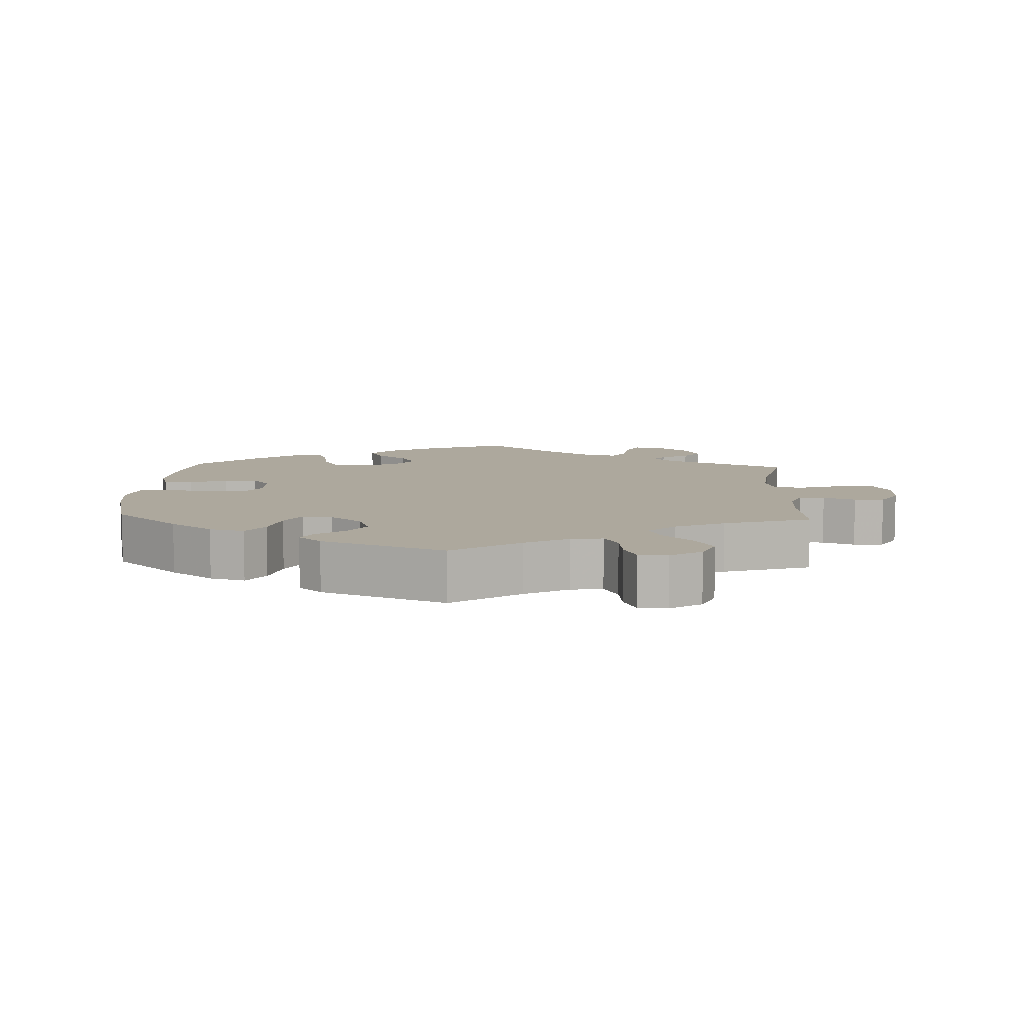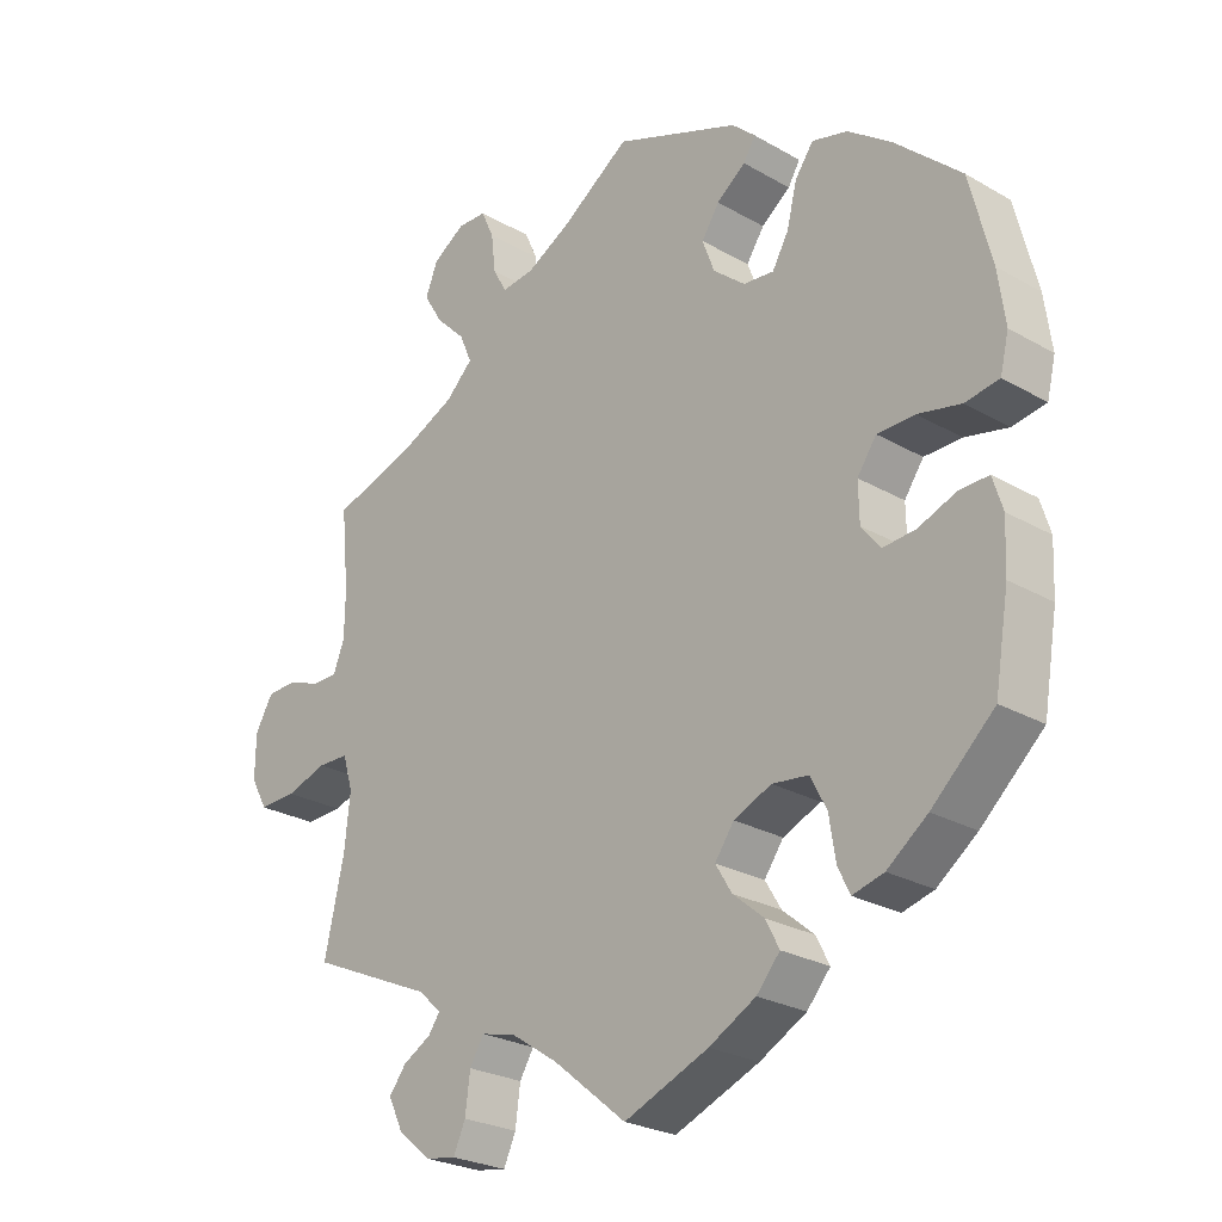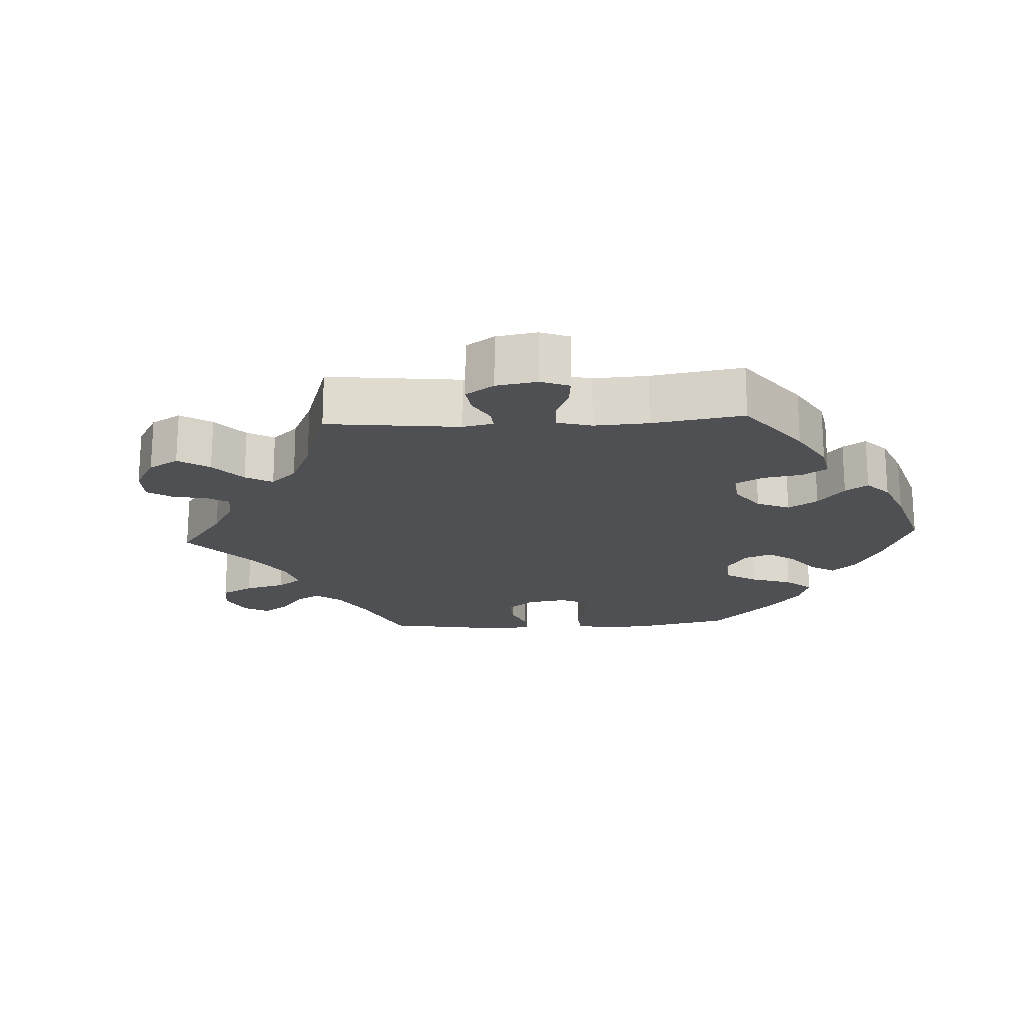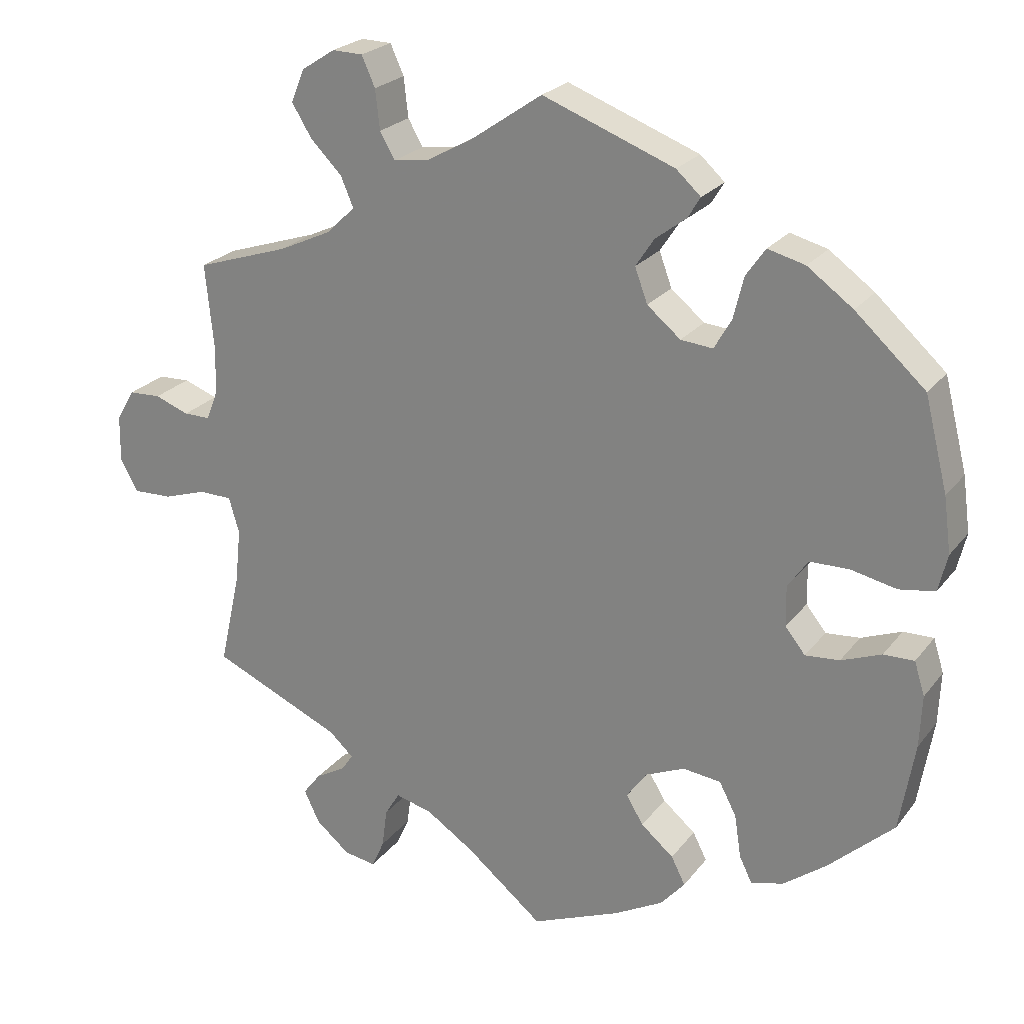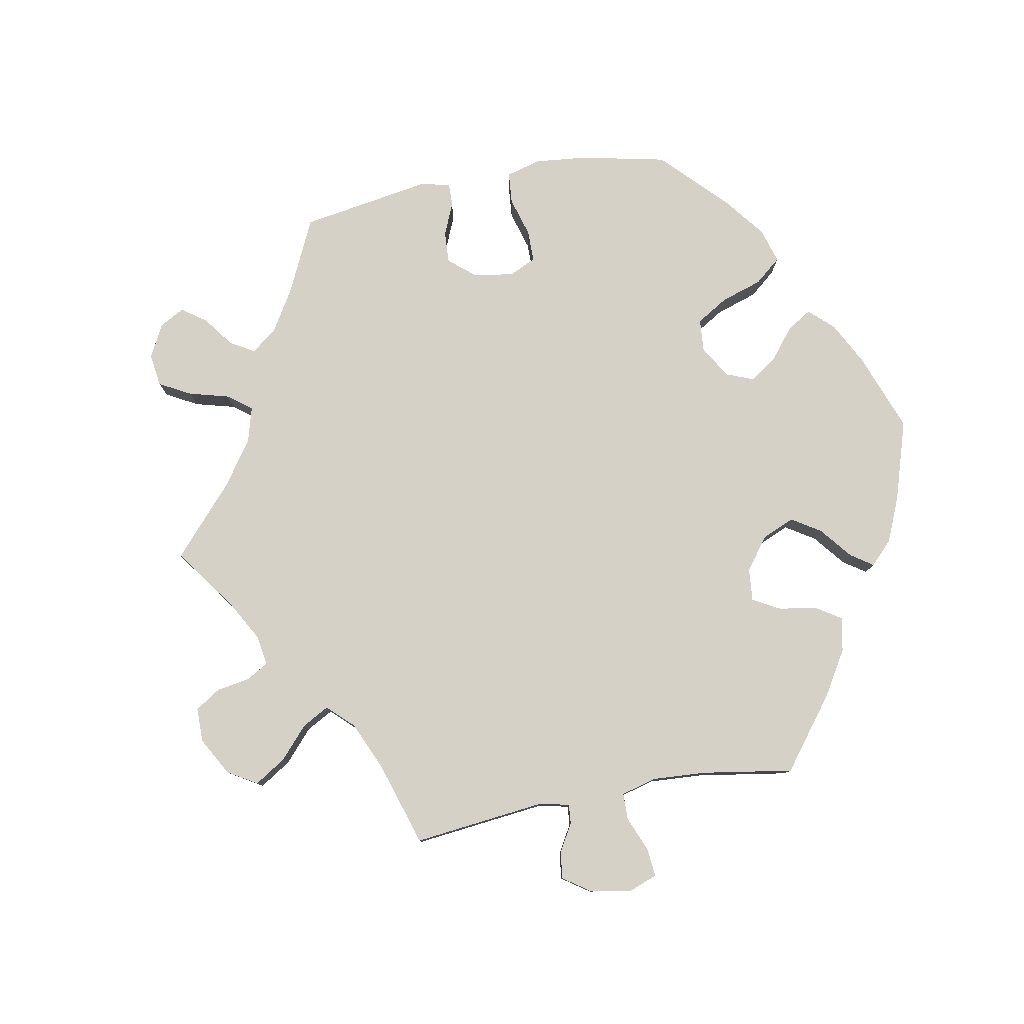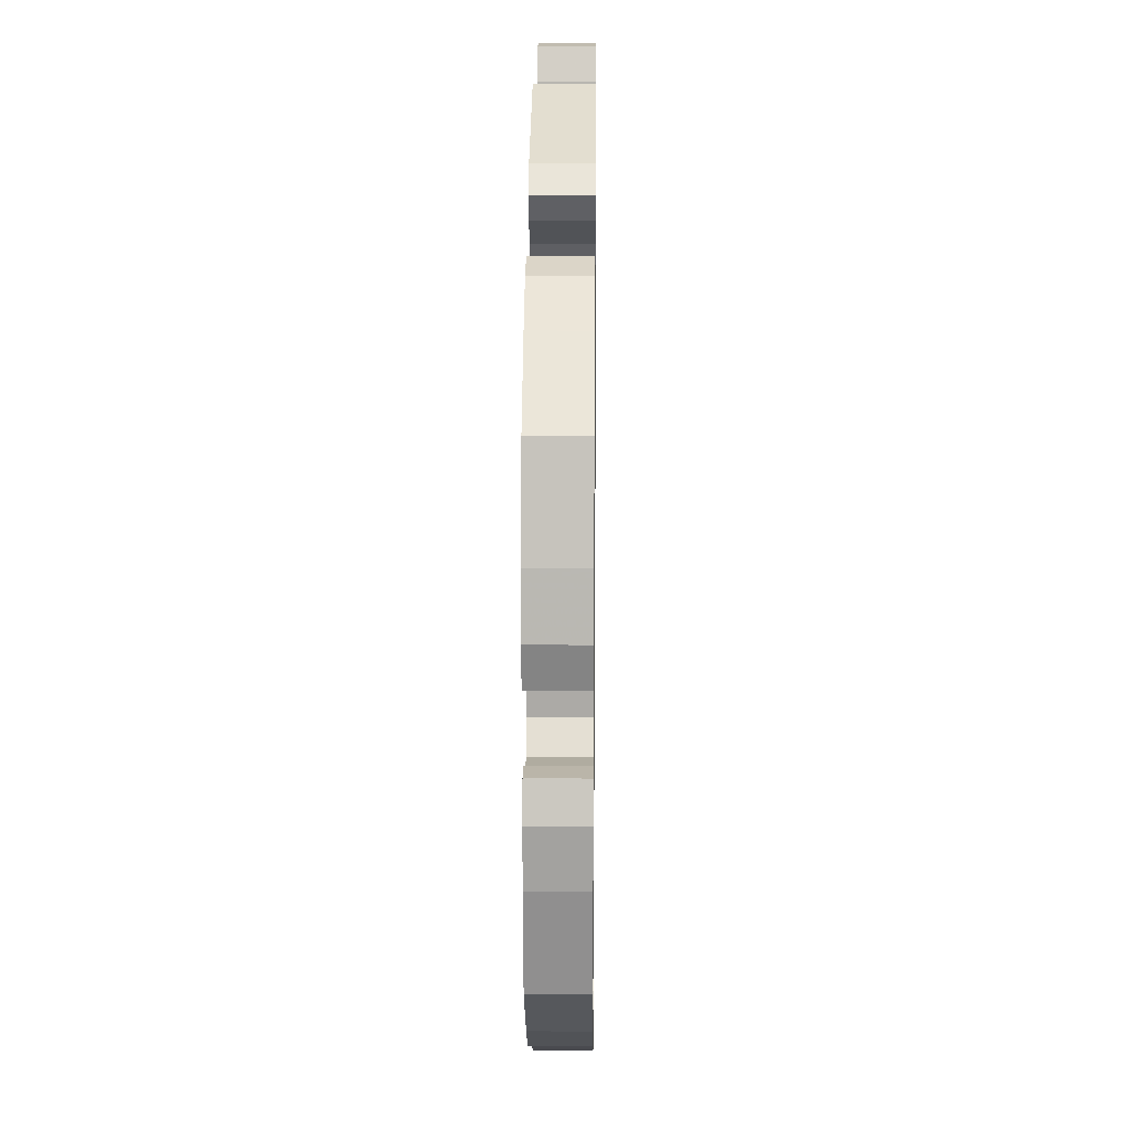
<metadata>
{"format":"obj","ext":"obj","renderer":"f3d","projection":"perspective","resolution":1024,"background":"white","views":[{"elev":8.7,"azim":2.7,"up":"+Y"},{"elev":-25.4,"azim":-132.8,"up":"+Z"},{"elev":-19.1,"azim":153.1,"up":"+Y"},{"elev":23.6,"azim":-152.1,"up":"+Z"},{"elev":79.4,"azim":139.4,"up":"+Y"},{"elev":15.0,"azim":-89.3,"up":"+Z"}]}
</metadata>
<code>
v 0.326 0.07 -0.366
v 0.293 0.07 -0.396
v 0.309 0.07 -0.419
v 0.349 0.07 -0.442
v 0.373 0.07 -0.473
v 0.352 0.07 -0.517
v 0.306 0.07 -0.555
v 0.263 0.07 -0.562
v 0.246 0.07 -0.524
v 0.239 0.07 -0.471
v 0.219 0.07 -0.438
v 0.169 0.07 -0.451
v 0.104 0.07 -0.494
v 0.001 0.07 -0.578
v -0.118 0.07 -0.529
v -0.184 0.07 -0.493
v -0.217 0.07 -0.455
v -0.198 0.07 -0.418
v -0.154 0.07 -0.381
v -0.131 0.07 -0.343
v -0.158 0.07 -0.305
v -0.211 0.07 -0.282
v -0.262 0.07 -0.288
v -0.285 0.07 -0.332
v -0.294 0.07 -0.39
v -0.311 0.07 -0.425
v -0.355 0.07 -0.413
v -0.412 0.07 -0.37
v -0.5 0.07 -0.289
v -0.52 0.07 -0.17
v -0.523 0.07 -0.1
v -0.509 0.07 -0.055
v -0.468 0.07 -0.056
v -0.414 0.07 -0.077
v -0.368 0.07 -0.081
v -0.341 0.07 -0.047
v -0.34 0.07 0.007
v -0.367 0.07 0.046
v -0.42 0.07 0.047
v -0.481 0.07 0.034
v -0.529 0.07 0.042
v -0.541 0.07 0.092
v -0.531 0.07 0.166
v -0.5 0.07 0.289
v -0.406 0.07 0.374
v -0.345 0.07 0.418
v -0.295 0.07 0.431
v -0.269 0.07 0.394
v -0.255 0.07 0.337
v -0.232 0.07 0.297
v -0.189 0.07 0.301
v -0.144 0.07 0.338
v -0.127 0.07 0.384
v -0.152 0.07 0.422
v -0.193 0.07 0.453
v -0.21 0.07 0.481
v -0.177 0.07 0.511
v 0 0.07 0.578
v 0.097 0.07 0.511
v 0.159 0.07 0.477
v 0.205 0.07 0.471
v 0.225 0.07 0.506
v 0.231 0.07 0.559
v 0.249 0.07 0.599
v 0.29 0.07 0.6
v 0.335 0.07 0.571
v 0.353 0.07 0.527
v 0.326 0.07 0.483
v 0.284 0.07 0.441
v 0.267 0.07 0.401
v 0.305 0.07 0.364
v 0.376 0.07 0.331
v 0.501 0.07 0.29
v 0.49 0.07 0.178
v 0.491 0.07 0.113
v 0.507 0.07 0.072
v 0.543 0.07 0.072
v 0.589 0.07 0.089
v 0.632 0.07 0.087
v 0.657 0.07 0.044
v 0.658 0.07 -0.018
v 0.634 0.07 -0.061
v 0.581 0.07 -0.059
v 0.523 0.07 -0.04
v 0.479 0.07 -0.041
v 0.465 0.07 -0.089
v 0.473 0.07 -0.164
v 0.501 0.07 -0.289
v 0.326 0 -0.366
v 0.293 0 -0.396
v 0.309 0 -0.419
v 0.349 0 -0.442
v 0.373 0 -0.473
v 0.352 0 -0.517
v 0.306 0 -0.555
v 0.263 0 -0.562
v 0.246 0 -0.524
v 0.239 0 -0.471
v 0.219 0 -0.438
v 0.169 0 -0.451
v 0.104 0 -0.494
v 0.001 0 -0.578
v -0.118 0 -0.529
v -0.184 0 -0.493
v -0.217 0 -0.455
v -0.198 0 -0.418
v -0.154 0 -0.381
v -0.131 0 -0.343
v -0.158 0 -0.305
v -0.211 0 -0.282
v -0.262 0 -0.288
v -0.285 0 -0.332
v -0.294 0 -0.39
v -0.311 0 -0.425
v -0.355 0 -0.413
v -0.412 0 -0.37
v -0.5 0 -0.289
v -0.52 0 -0.17
v -0.523 0 -0.1
v -0.509 0 -0.055
v -0.468 0 -0.056
v -0.414 0 -0.077
v -0.368 0 -0.081
v -0.341 0 -0.047
v -0.34 0 0.007
v -0.367 0 0.046
v -0.42 0 0.047
v -0.481 0 0.034
v -0.529 0 0.042
v -0.541 0 0.092
v -0.531 0 0.166
v -0.5 0 0.289
v -0.406 0 0.374
v -0.345 0 0.418
v -0.295 0 0.431
v -0.269 0 0.394
v -0.255 0 0.337
v -0.232 0 0.297
v -0.189 0 0.301
v -0.144 0 0.338
v -0.127 0 0.384
v -0.152 0 0.422
v -0.193 0 0.453
v -0.21 0 0.481
v -0.177 0 0.511
v 0 0 0.578
v 0.097 0 0.511
v 0.159 0 0.477
v 0.205 0 0.471
v 0.225 0 0.506
v 0.231 0 0.559
v 0.249 0 0.599
v 0.29 0 0.6
v 0.335 0 0.571
v 0.353 0 0.527
v 0.326 0 0.483
v 0.284 0 0.441
v 0.267 0 0.401
v 0.305 0 0.364
v 0.376 0 0.331
v 0.501 0 0.29
v 0.49 0 0.178
v 0.491 0 0.113
v 0.507 0 0.072
v 0.543 0 0.072
v 0.589 0 0.089
v 0.632 0 0.087
v 0.657 0 0.044
v 0.658 0 -0.018
v 0.634 0 -0.061
v 0.581 0 -0.059
v 0.523 0 -0.04
v 0.479 0 -0.041
v 0.465 0 -0.089
v 0.473 0 -0.164
v 0.501 0 -0.289
f 87 88 1
f 86 87 1 2
f 85 86 2
f 81 82 83 84
f 81 84 85
f 80 81 85
f 77 78 79 80
f 76 77 80 85
f 75 76 85 2
f 72 73 74
f 71 72 74 75
f 70 71 75 2
f 66 67 68 69
f 66 69 70
f 65 66 70
f 62 63 64 65
f 61 62 65 70
f 60 61 70 2
f 56 57 58 59
f 54 55 56 59
f 53 54 59 60
f 52 53 60 2
f 46 47 48 49
f 46 49 50
f 45 46 50
f 44 45 50
f 43 44 50
f 42 43 50 51
f 39 40 41 42
f 38 39 42 51
f 31 32 33 34
f 31 34 35
f 30 31 35
f 29 30 35
f 28 29 35 36
f 24 25 26 27
f 23 24 27 28
f 16 17 18 19
f 16 19 20
f 13 14 15 16
f 12 13 16 20
f 11 12 20 21
f 7 8 9 10
f 7 10 11
f 6 7 11
f 3 4 5 6
f 2 3 6 11
f 37 38 51 52
f 36 37 52 2
f 23 28 36
f 22 23 36
f 21 22 36
f 2 11 21 36
f 89 176 175
f 90 89 175 174
f 90 174 173
f 172 171 170 169
f 173 172 169
f 173 169 168
f 168 167 166 165
f 173 168 165 164
f 90 173 164 163
f 162 161 160
f 163 162 160 159
f 90 163 159 158
f 157 156 155 154
f 158 157 154
f 158 154 153
f 153 152 151 150
f 158 153 150 149
f 90 158 149 148
f 147 146 145 144
f 147 144 143 142
f 148 147 142 141
f 90 148 141 140
f 137 136 135 134
f 138 137 134
f 138 134 133
f 138 133 132
f 138 132 131
f 139 138 131 130
f 130 129 128 127
f 139 130 127 126
f 122 121 120 119
f 123 122 119
f 123 119 118
f 123 118 117
f 124 123 117 116
f 115 114 113 112
f 116 115 112 111
f 107 106 105 104
f 108 107 104
f 104 103 102 101
f 108 104 101 100
f 109 108 100 99
f 98 97 96 95
f 99 98 95
f 99 95 94
f 94 93 92 91
f 99 94 91 90
f 140 139 126 125
f 90 140 125 124
f 124 116 111
f 124 111 110
f 124 110 109
f 124 109 99 90
f 1 89 90 2
f 2 90 91 3
f 3 91 92 4
f 4 92 93 5
f 5 93 94 6
f 6 94 95 7
f 7 95 96 8
f 8 96 97 9
f 9 97 98 10
f 10 98 99 11
f 11 99 100 12
f 12 100 101 13
f 13 101 102 14
f 14 102 103 15
f 15 103 104 16
f 16 104 105 17
f 17 105 106 18
f 18 106 107 19
f 19 107 108 20
f 20 108 109 21
f 21 109 110 22
f 22 110 111 23
f 23 111 112 24
f 24 112 113 25
f 25 113 114 26
f 26 114 115 27
f 27 115 116 28
f 28 116 117 29
f 29 117 118 30
f 30 118 119 31
f 31 119 120 32
f 32 120 121 33
f 33 121 122 34
f 34 122 123 35
f 35 123 124 36
f 36 124 125 37
f 37 125 126 38
f 38 126 127 39
f 39 127 128 40
f 40 128 129 41
f 41 129 130 42
f 42 130 131 43
f 43 131 132 44
f 44 132 133 45
f 45 133 134 46
f 46 134 135 47
f 47 135 136 48
f 48 136 137 49
f 49 137 138 50
f 50 138 139 51
f 51 139 140 52
f 52 140 141 53
f 53 141 142 54
f 54 142 143 55
f 55 143 144 56
f 56 144 145 57
f 57 145 146 58
f 58 146 147 59
f 59 147 148 60
f 60 148 149 61
f 61 149 150 62
f 62 150 151 63
f 63 151 152 64
f 64 152 153 65
f 65 153 154 66
f 66 154 155 67
f 67 155 156 68
f 68 156 157 69
f 69 157 158 70
f 70 158 159 71
f 71 159 160 72
f 72 160 161 73
f 73 161 162 74
f 74 162 163 75
f 75 163 164 76
f 76 164 165 77
f 77 165 166 78
f 78 166 167 79
f 79 167 168 80
f 80 168 169 81
f 81 169 170 82
f 82 170 171 83
f 83 171 172 84
f 84 172 173 85
f 85 173 174 86
f 86 174 175 87
f 87 175 176 88
f 88 176 89 1

</code>
